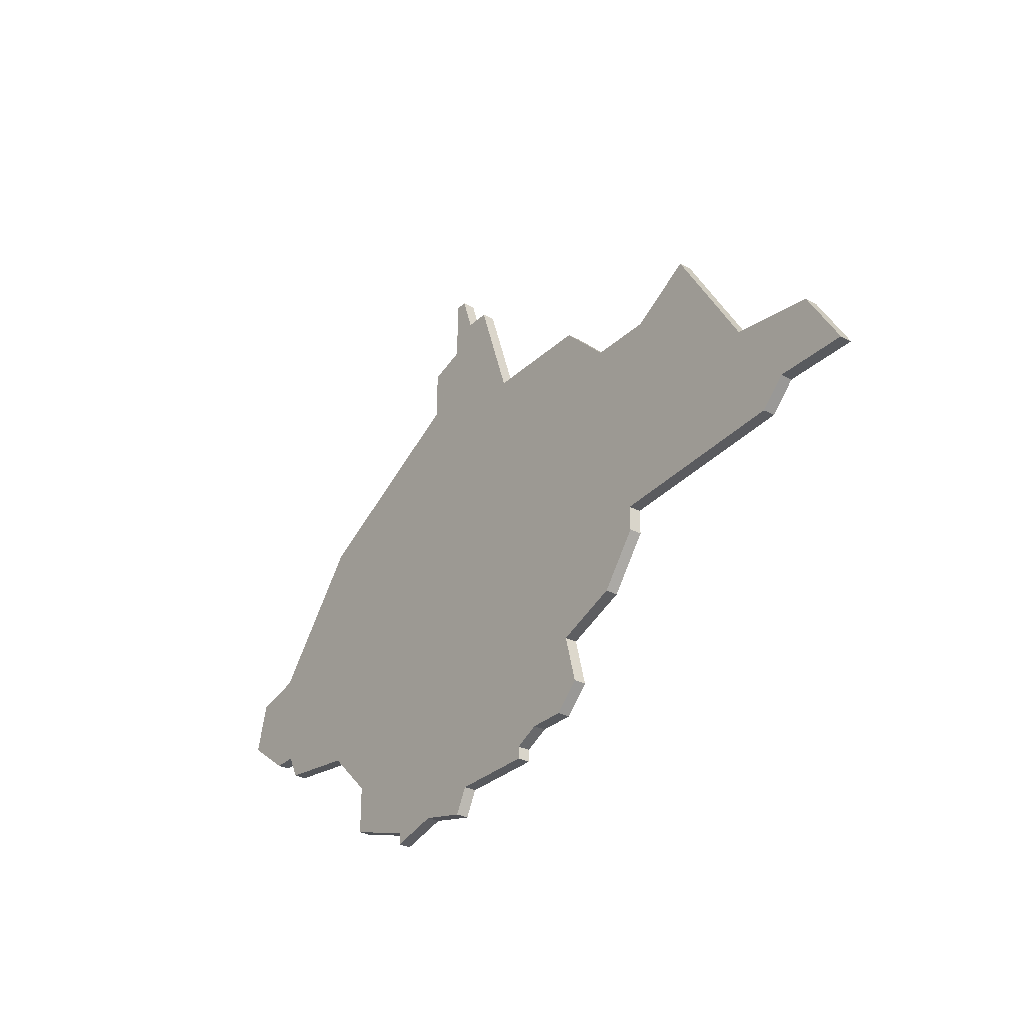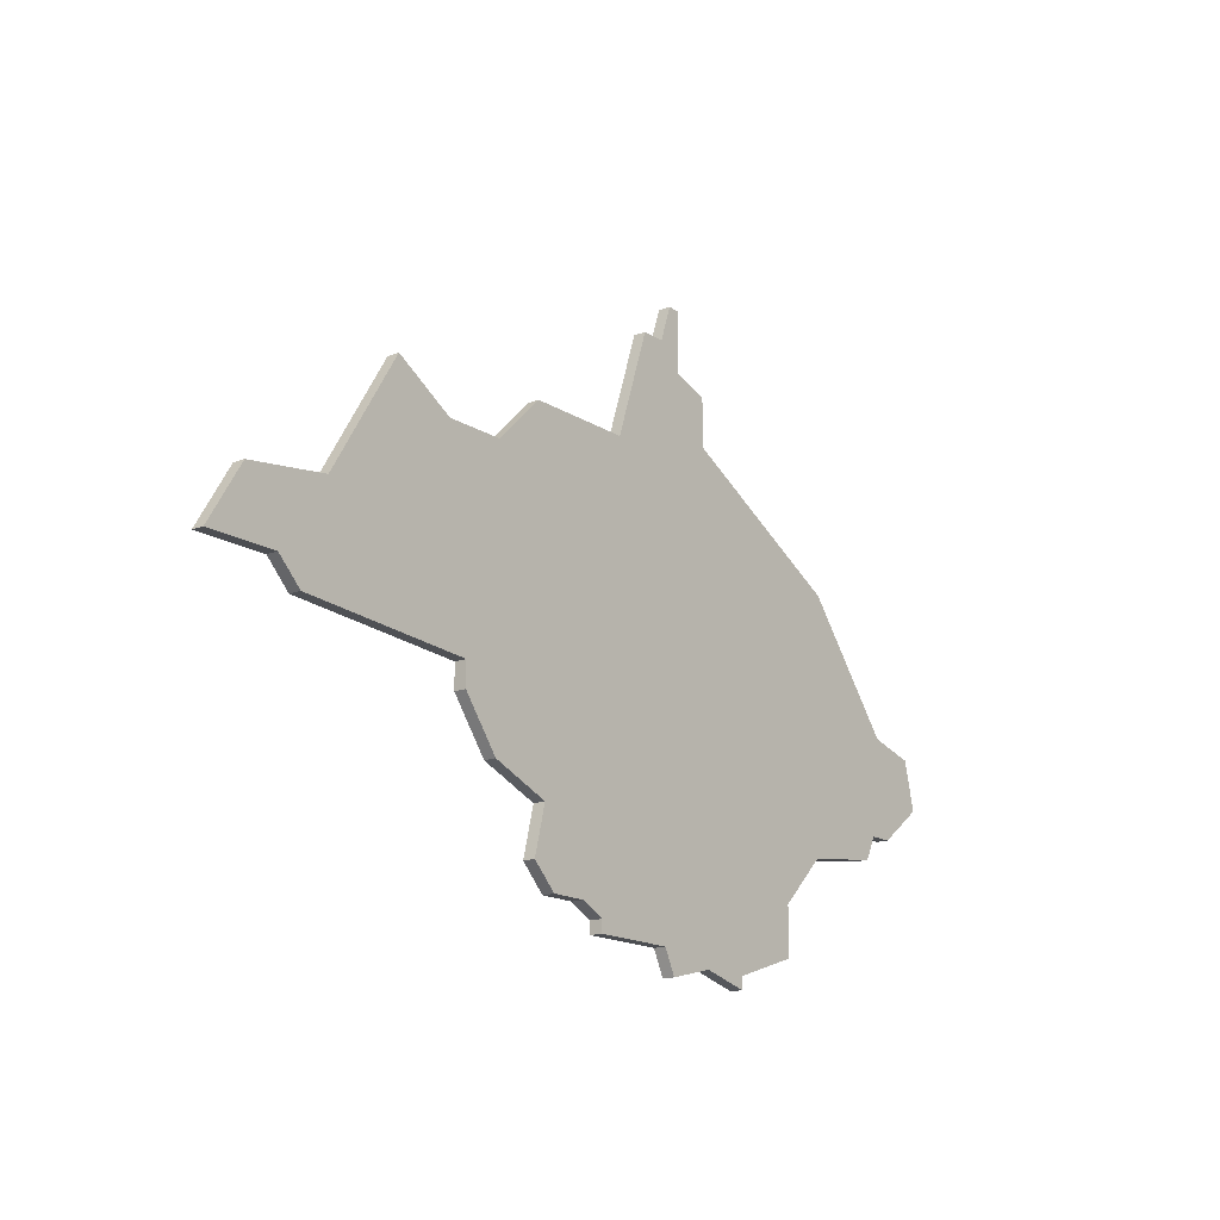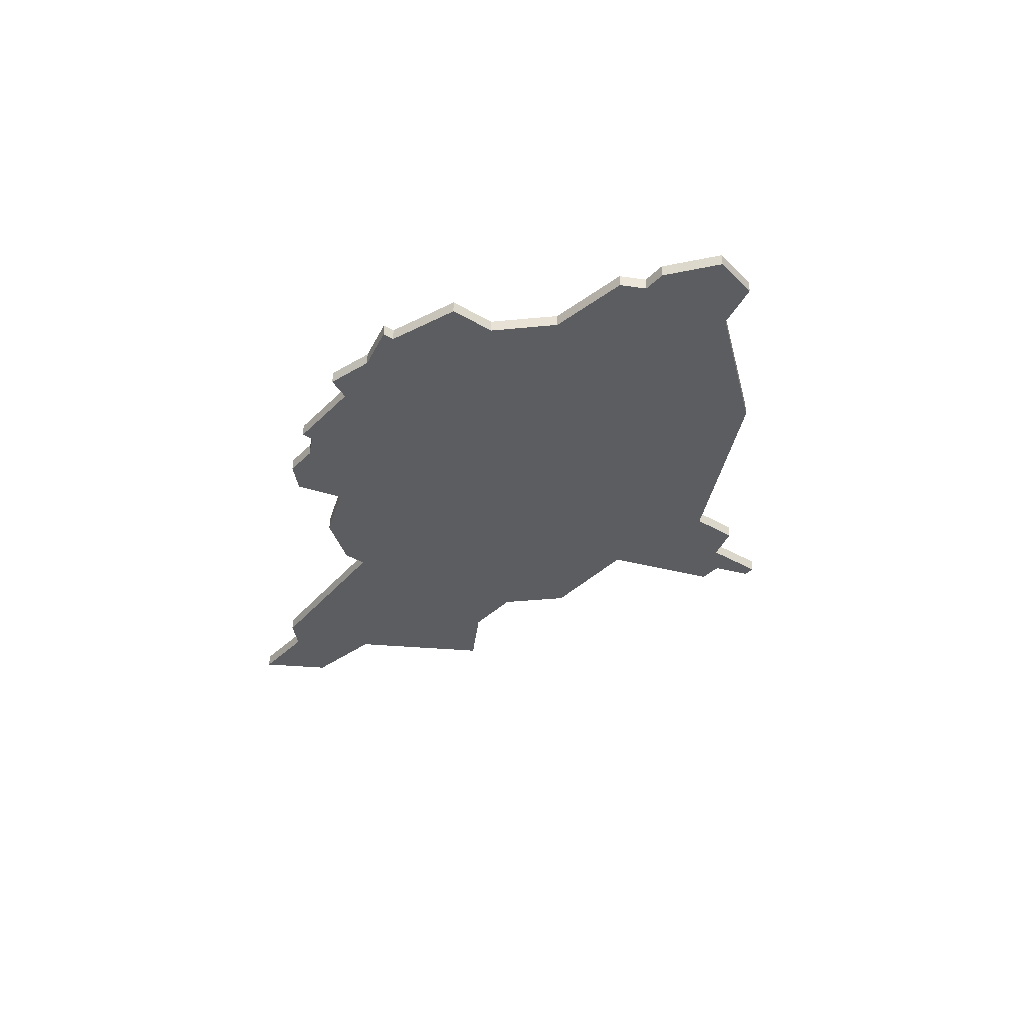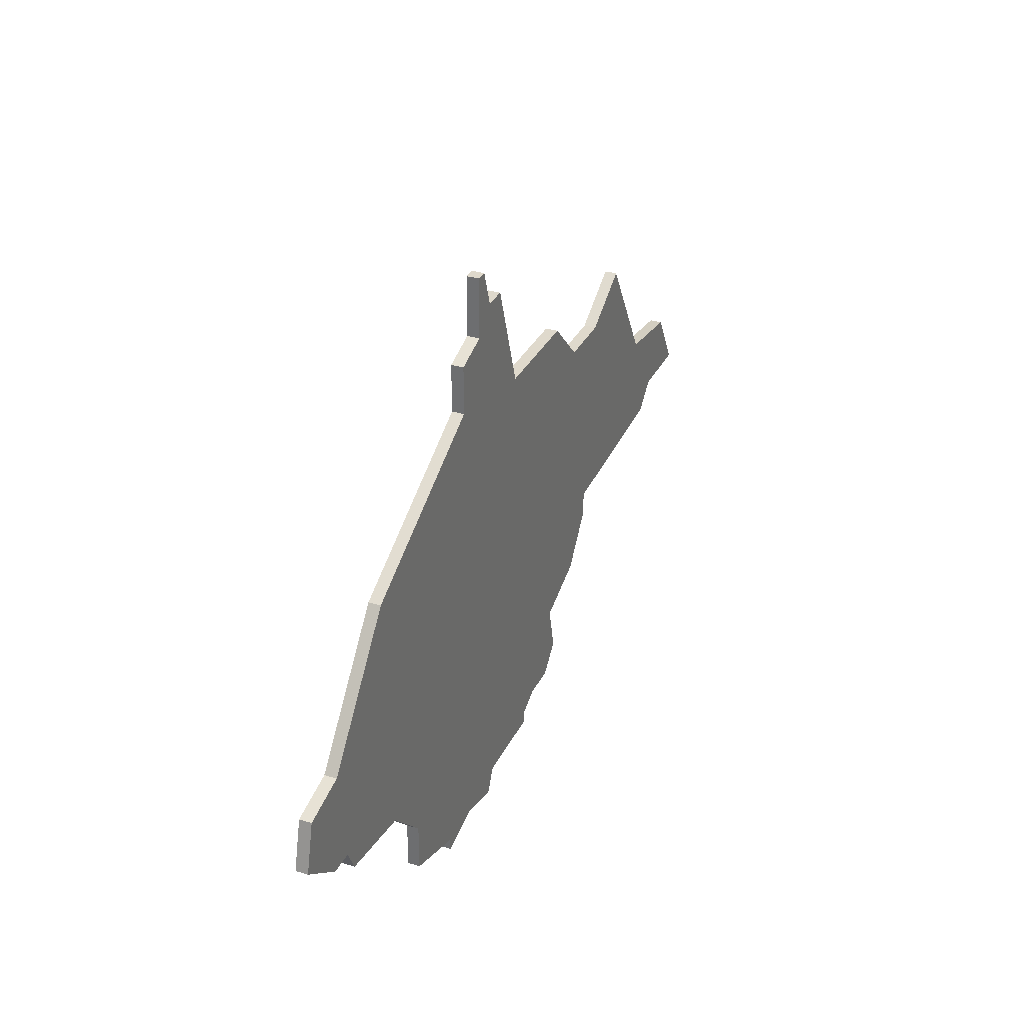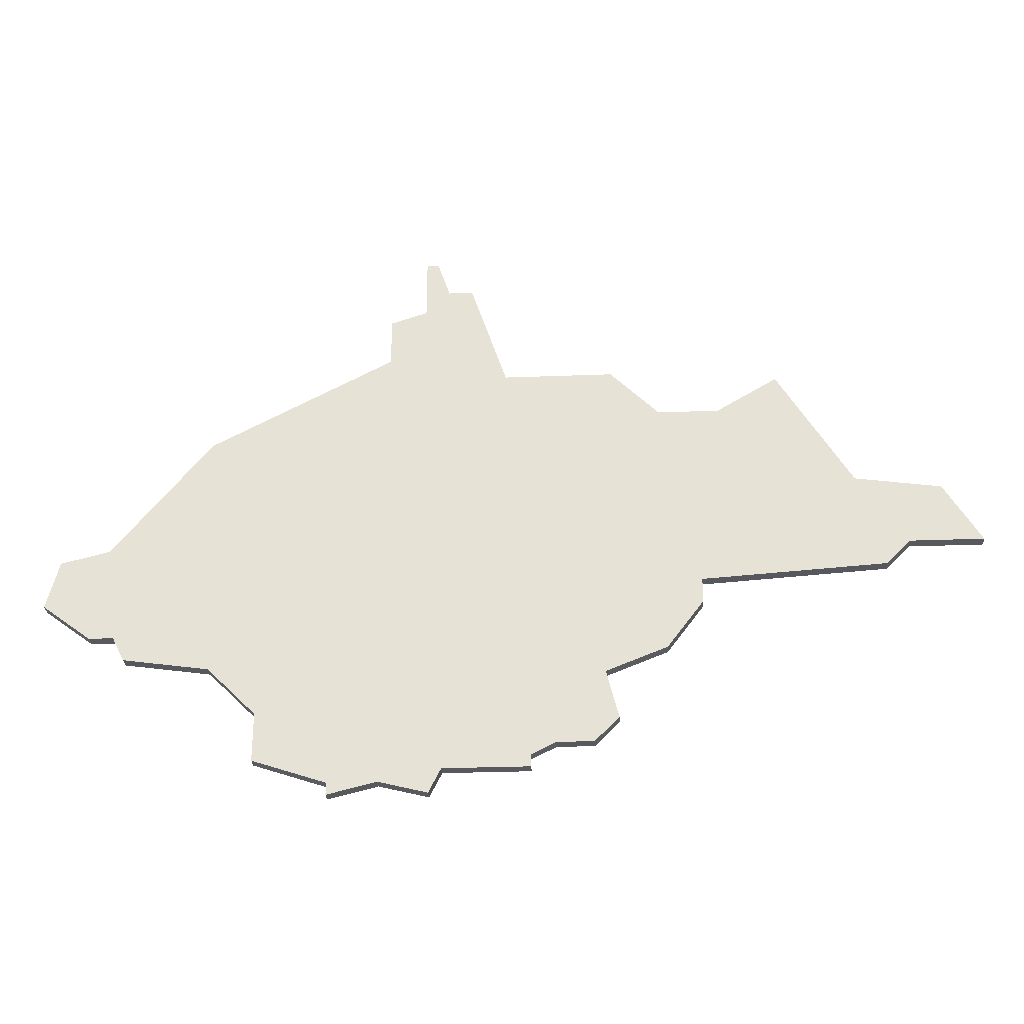
<metadata>
{"format":"obj","ext":"obj","renderer":"f3d","projection":"perspective","resolution":1024,"background":"white","views":[{"elev":-30.6,"azim":-127.4,"up":"+Y"},{"elev":-16.6,"azim":-51.5,"up":"+Y"},{"elev":-35.6,"azim":52.4,"up":"+Z"},{"elev":32.3,"azim":112.9,"up":"+Y"},{"elev":-29.2,"azim":-176.7,"up":"+Y"}]}
</metadata>
<code>
v 4623 -607 0
v 4620 -616 0
v 4611 -616 0
v 4607 -620 0
v 4602 -620 0
v 4597 -617 0
v 4591 -627 0
v 4584 -628 0
v 4581 -633 0
v 4587 -633 0
v 4589 -635 0
v 4604 -636 0
v 4604 -638 0
v 4607 -642 0
v 4612 -644 0
v 4611 -648 0
v 4613 -650 0
v 4616 -650 0
v 4618 -651 0
v 4618 -652 0
v 4625 -652 0
v 4626 -654 0
v 4630 -653 0
v 4634 -654 0
v 4634 -653 0
v 4640 -651 0
v 4640 -647 0
v 4644 -643 0
v 4651 -642 0
v 4652 -640 0
v 4654 -640 0
v 4658 -637 0
v 4657 -633 0
v 4653 -632 0
v 4645 -622 0
v 4630 -614 0
v 4630 -610 0
v 4627 -609 0
v 4627 -604 0
v 4626 -604 0
v 4625 -607 0
v 4623 -607 1
v 4620 -616 1
v 4611 -616 1
v 4607 -620 1
v 4602 -620 1
v 4597 -617 1
v 4591 -627 1
v 4584 -628 1
v 4581 -633 1
v 4587 -633 1
v 4589 -635 1
v 4604 -636 1
v 4604 -638 1
v 4607 -642 1
v 4612 -644 1
v 4611 -648 1
v 4613 -650 1
v 4616 -650 1
v 4618 -651 1
v 4618 -652 1
v 4625 -652 1
v 4626 -654 1
v 4630 -653 1
v 4634 -654 1
v 4634 -653 1
v 4640 -651 1
v 4640 -647 1
v 4644 -643 1
v 4651 -642 1
v 4652 -640 1
v 4654 -640 1
v 4658 -637 1
v 4657 -633 1
v 4653 -632 1
v 4645 -622 1
v 4630 -614 1
v 4630 -610 1
v 4627 -609 1
v 4627 -604 1
v 4626 -604 1
v 4625 -607 1
f 2 1 41
f 4 3 2
f 7 6 5
f 9 8 7
f 12 11 10
f 14 13 12
f 17 16 15
f 21 20 19
f 23 22 21
f 25 24 23
f 27 26 25
f 30 29 28
f 32 31 30
f 34 33 32
f 36 35 34
f 38 37 36
f 40 39 38
f 7 5 4
f 10 9 7
f 15 14 12
f 18 17 15
f 21 19 18
f 25 23 21
f 32 30 28
f 36 34 32
f 41 40 38
f 7 4 2
f 12 10 7
f 21 18 15
f 27 25 21
f 36 32 28
f 41 38 36
f 12 7 2
f 21 15 12
f 28 27 21
f 41 36 28
f 21 12 2
f 41 28 21
f 21 2 41
f 82 42 43
f 43 44 45
f 46 47 48
f 48 49 50
f 51 52 53
f 53 54 55
f 56 57 58
f 60 61 62
f 62 63 64
f 64 65 66
f 66 67 68
f 69 70 71
f 71 72 73
f 73 74 75
f 75 76 77
f 77 78 79
f 79 80 81
f 45 46 48
f 48 50 51
f 53 55 56
f 56 58 59
f 59 60 62
f 62 64 66
f 69 71 73
f 73 75 77
f 79 81 82
f 43 45 48
f 48 51 53
f 56 59 62
f 62 66 68
f 69 73 77
f 77 79 82
f 43 48 53
f 53 56 62
f 62 68 69
f 69 77 82
f 43 53 62
f 62 69 82
f 82 43 62
f 43 42 2
f 2 42 1
f 44 43 3
f 3 43 2
f 45 44 4
f 4 44 3
f 46 45 5
f 5 45 4
f 47 46 6
f 6 46 5
f 48 47 7
f 7 47 6
f 49 48 8
f 8 48 7
f 50 49 9
f 9 49 8
f 51 50 10
f 10 50 9
f 52 51 11
f 11 51 10
f 53 52 12
f 12 52 11
f 54 53 13
f 13 53 12
f 55 54 14
f 14 54 13
f 56 55 15
f 15 55 14
f 57 56 16
f 16 56 15
f 58 57 17
f 17 57 16
f 59 58 18
f 18 58 17
f 60 59 19
f 19 59 18
f 61 60 20
f 20 60 19
f 62 61 21
f 21 61 20
f 63 62 22
f 22 62 21
f 64 63 23
f 23 63 22
f 65 64 24
f 24 64 23
f 66 65 25
f 25 65 24
f 67 66 26
f 26 66 25
f 68 67 27
f 27 67 26
f 69 68 28
f 28 68 27
f 70 69 29
f 29 69 28
f 71 70 30
f 30 70 29
f 72 71 31
f 31 71 30
f 73 72 32
f 32 72 31
f 74 73 33
f 33 73 32
f 75 74 34
f 34 74 33
f 76 75 35
f 35 75 34
f 77 76 36
f 36 76 35
f 78 77 37
f 37 77 36
f 79 78 38
f 38 78 37
f 80 79 39
f 39 79 38
f 81 80 40
f 40 80 39
f 42 82 1
f 1 82 41
f 82 81 41
f 41 81 40

</code>
